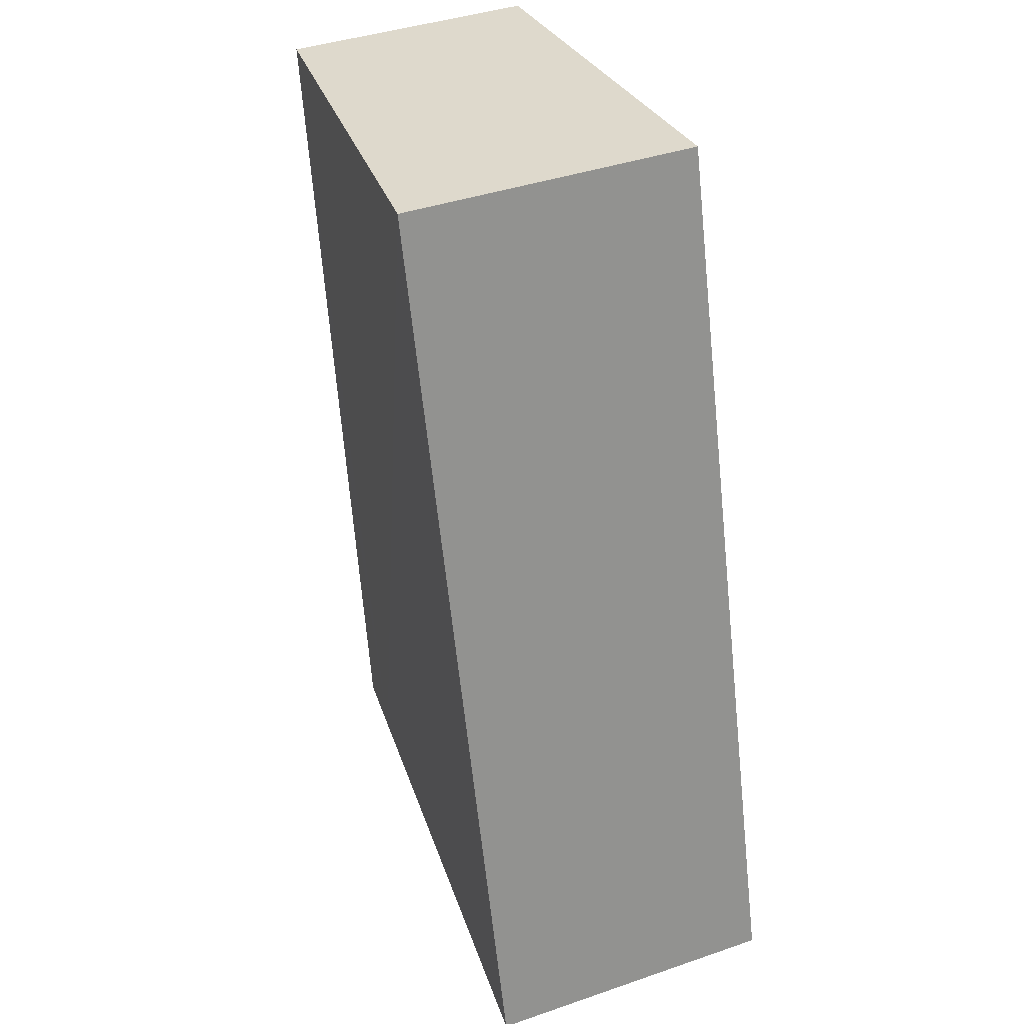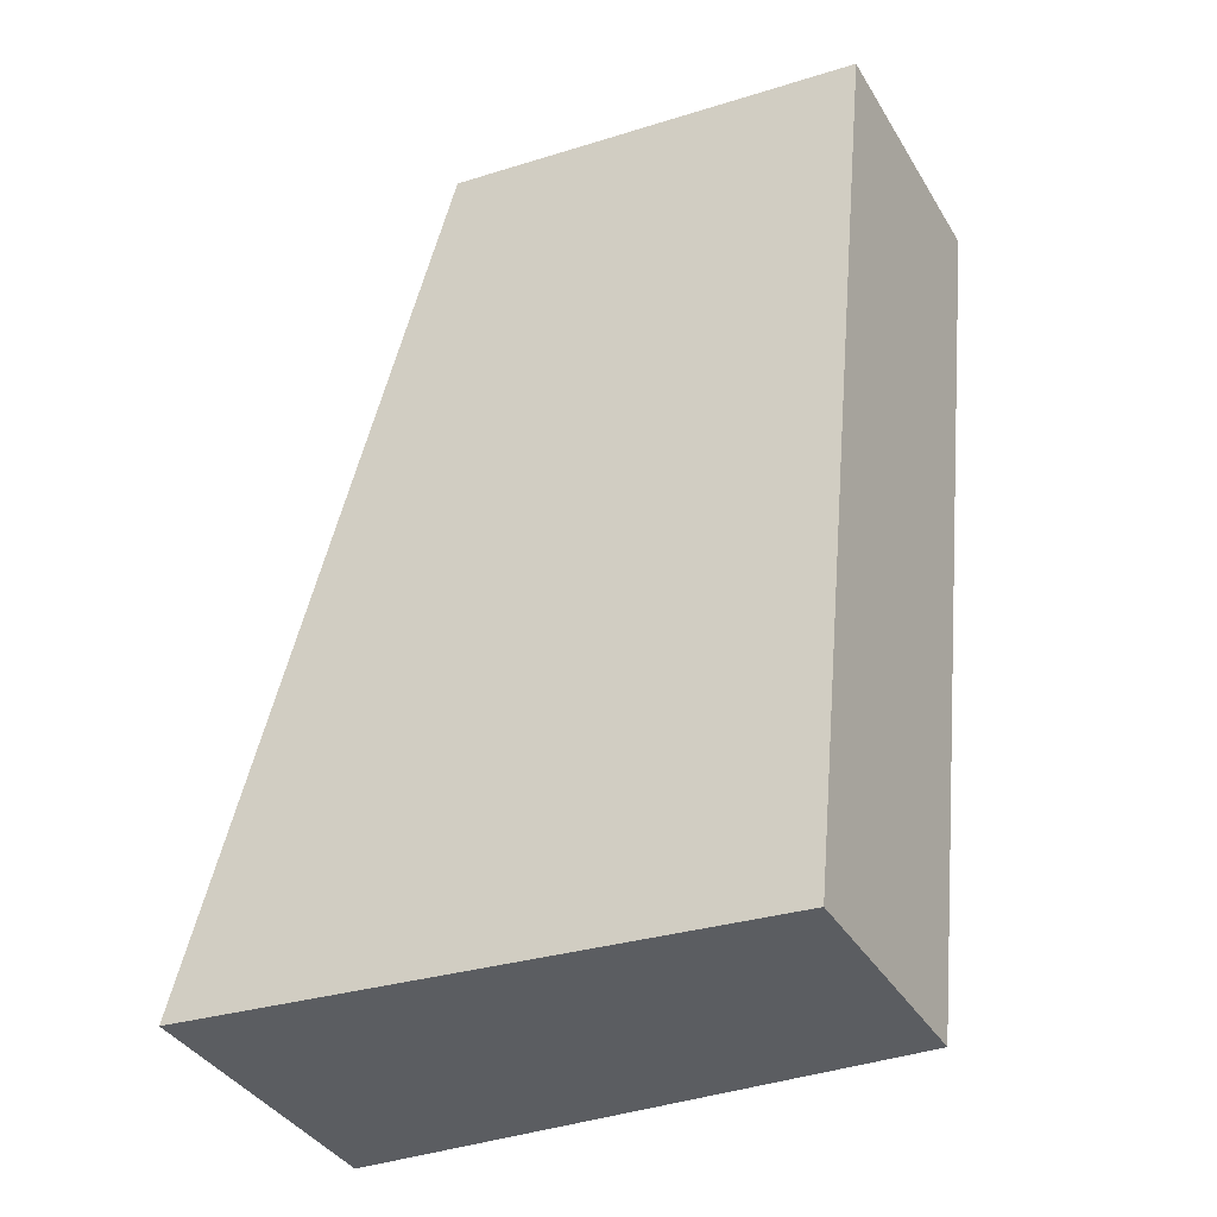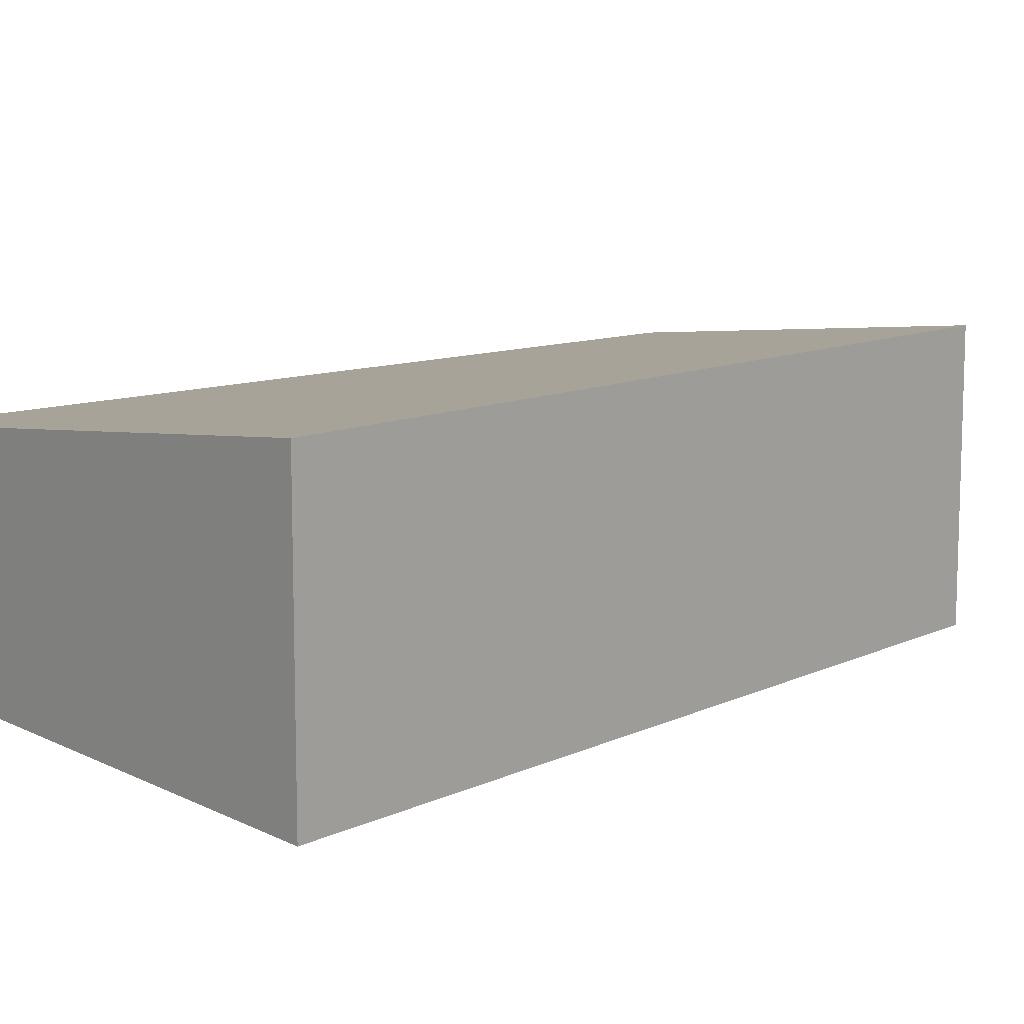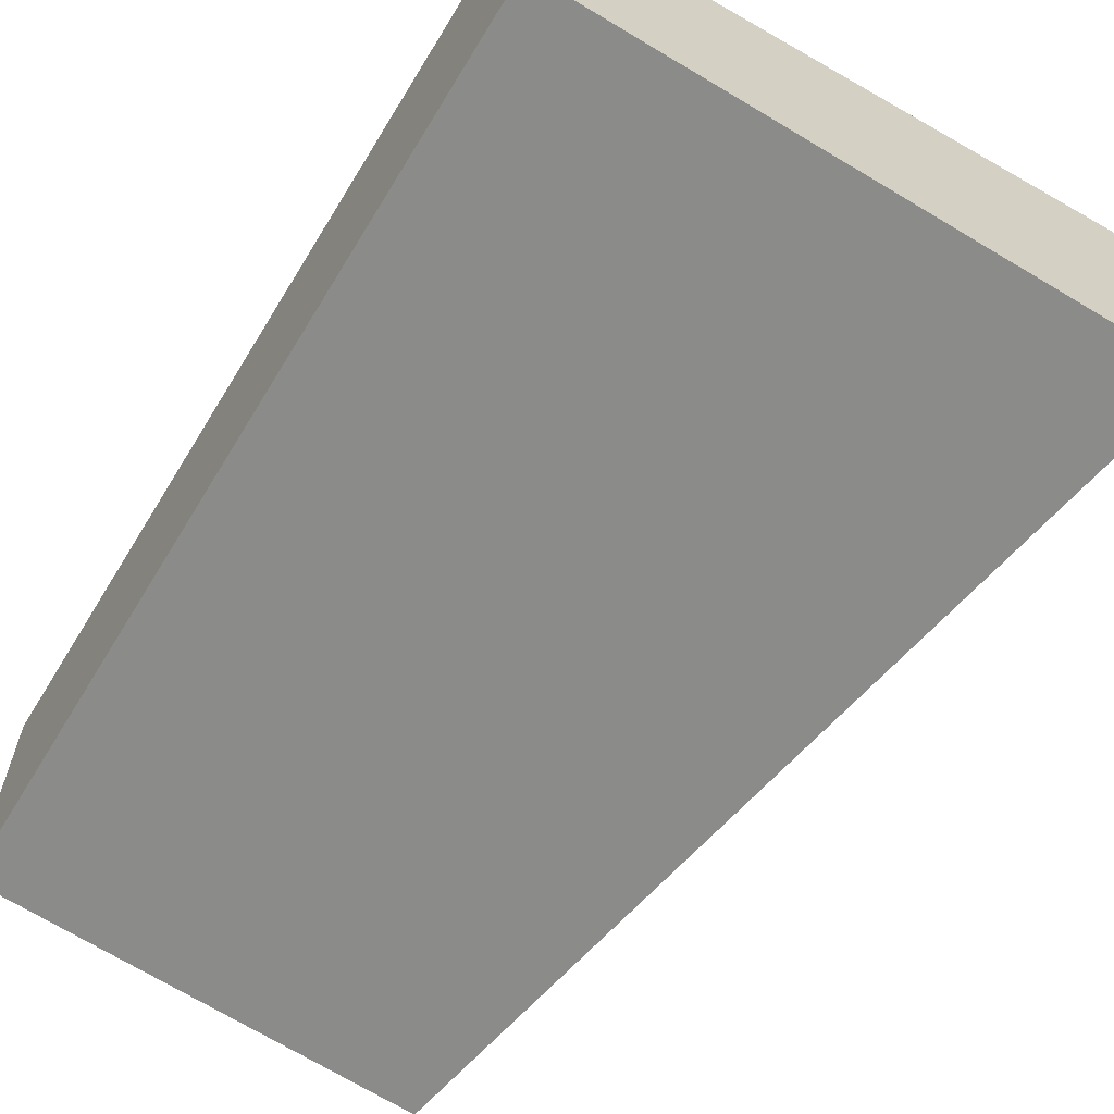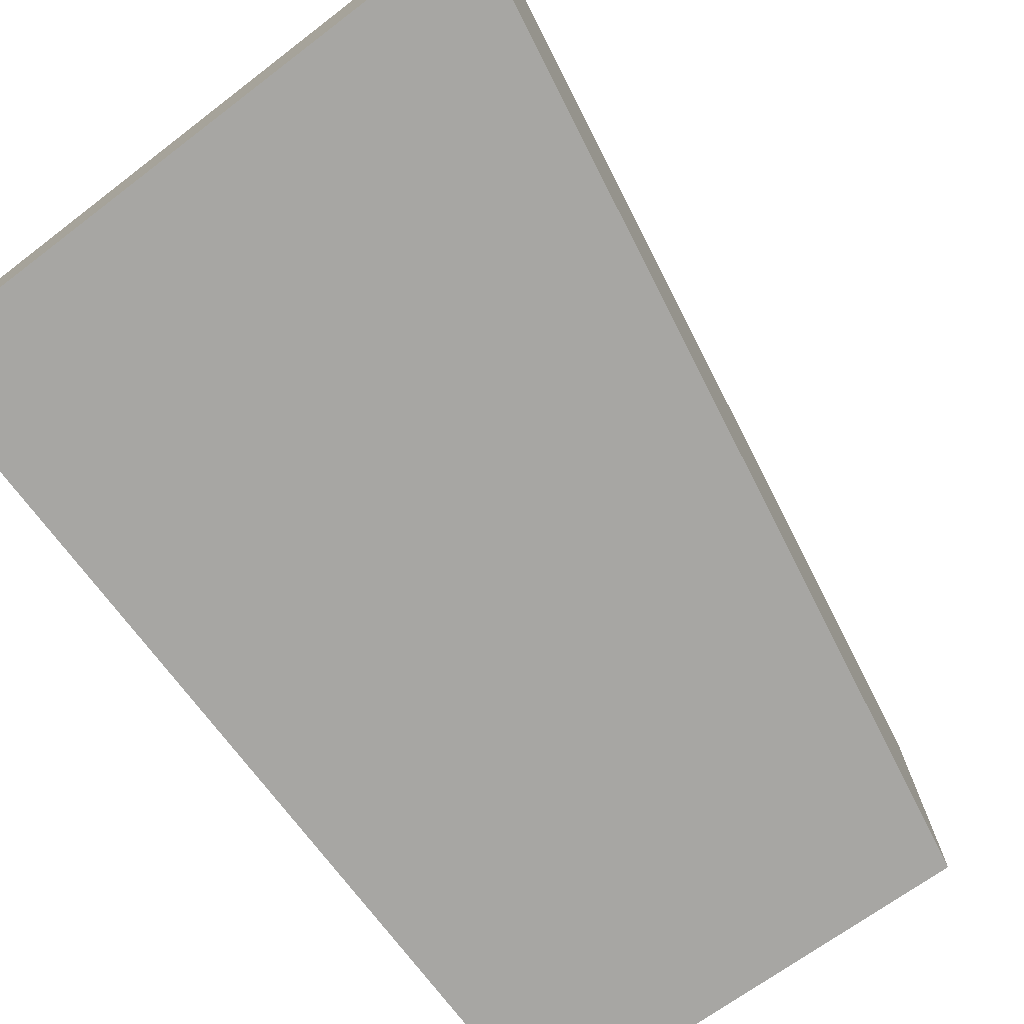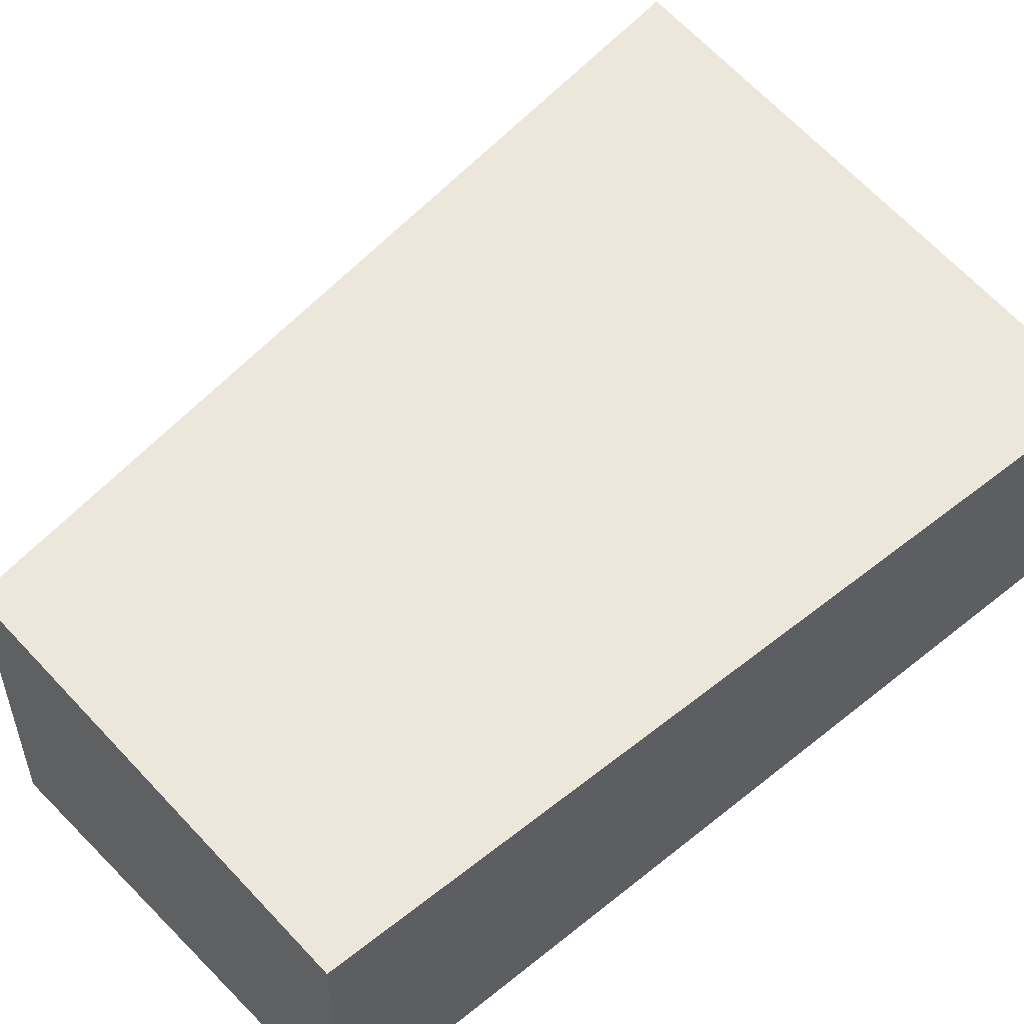
<metadata>
{"format":"obj","ext":"obj","renderer":"f3d","projection":"perspective","resolution":1024,"background":"white","views":[{"elev":40.4,"azim":-112.9,"up":"+Z"},{"elev":-38.1,"azim":27.9,"up":"+Z"},{"elev":10.7,"azim":-124.0,"up":"+Y"},{"elev":-63.7,"azim":154.1,"up":"+Y"},{"elev":-74.2,"azim":-137.4,"up":"+Y"},{"elev":53.3,"azim":54.6,"up":"+Y"}]}
</metadata>
<code>
v  6.349 3.021 -0.592
v  7.781 3.021 4.557
v  7.287 2.924 -0.679
v  8.31 3.124 10.17
v  3.028 3.676 10.88
v  0 3.676 2.251e-16
v  7.287 4.158e-17 -0.679
v  0 0 0
v  6.349 3.625e-17 -0.592
v  3.028 -6.665e-16 10.88
v  8.31 -6.225e-16 10.17
v  7.781 -2.79e-16 4.557
g defaultobject
f 1 2 3
f 2 1 4
f 4 1 5
f 5 1 6
f 7 1 3
f 1 7 6
f 6 7 8
f 8 7 9
f 8 5 6
f 5 8 10
f 10 4 5
f 4 10 11
f 11 2 4
f 2 11 12
f 2 12 3
f 3 12 7
f 9 10 8
f 10 9 7
f 10 7 12
f 10 12 11

</code>
